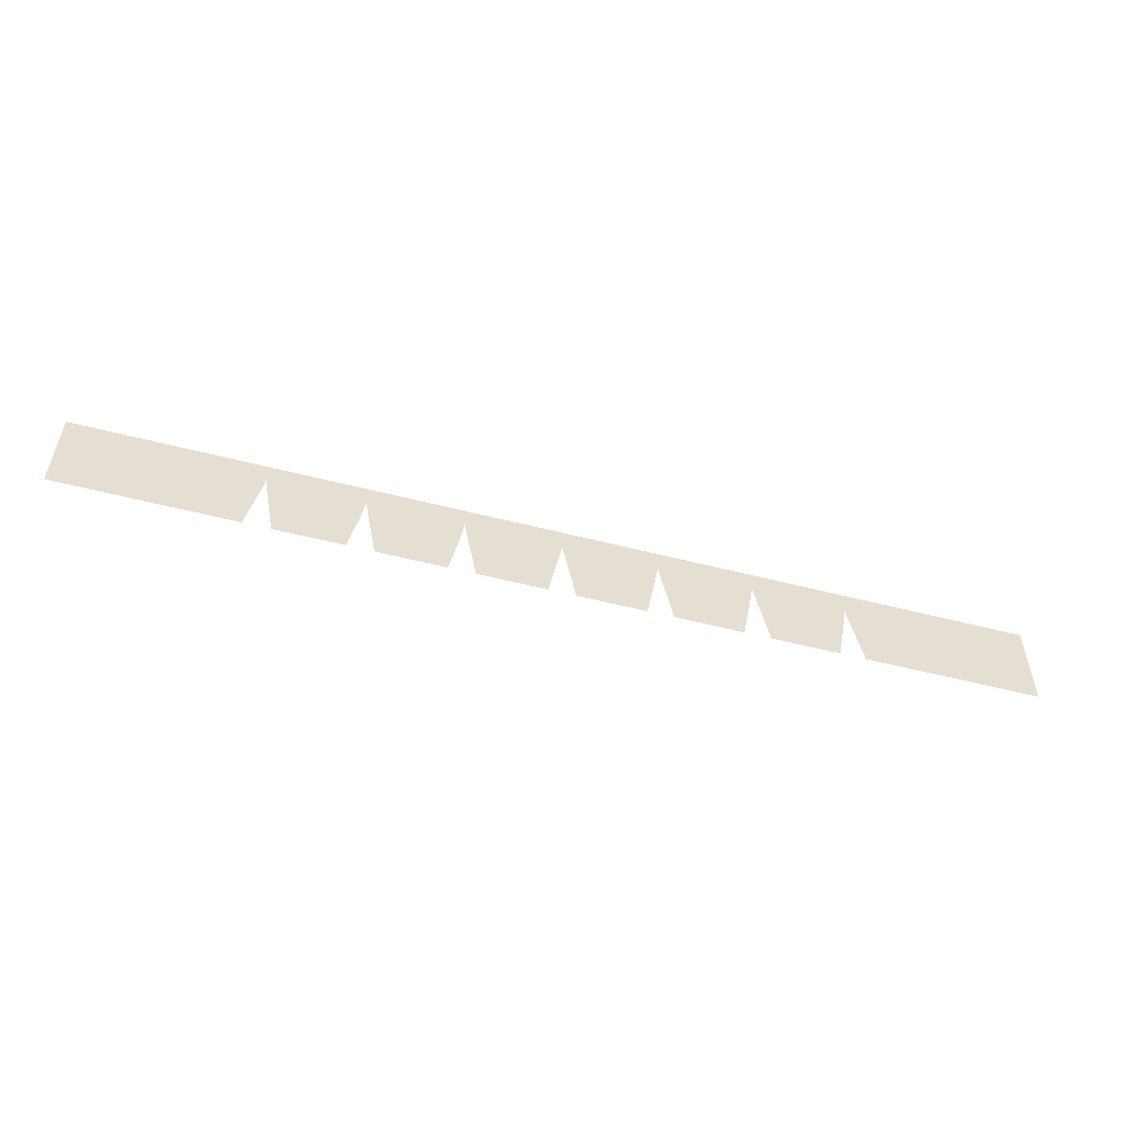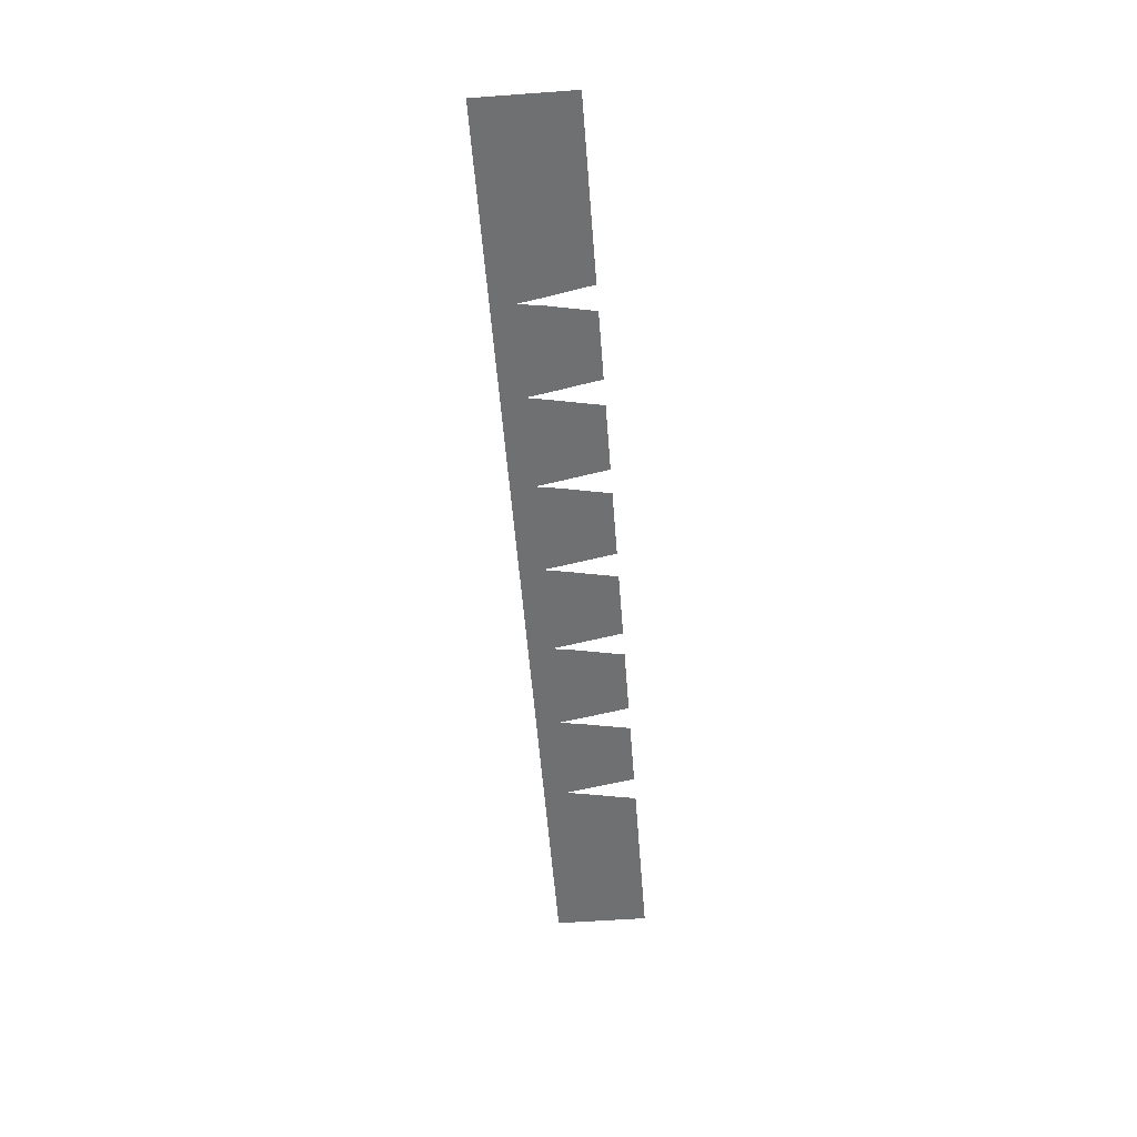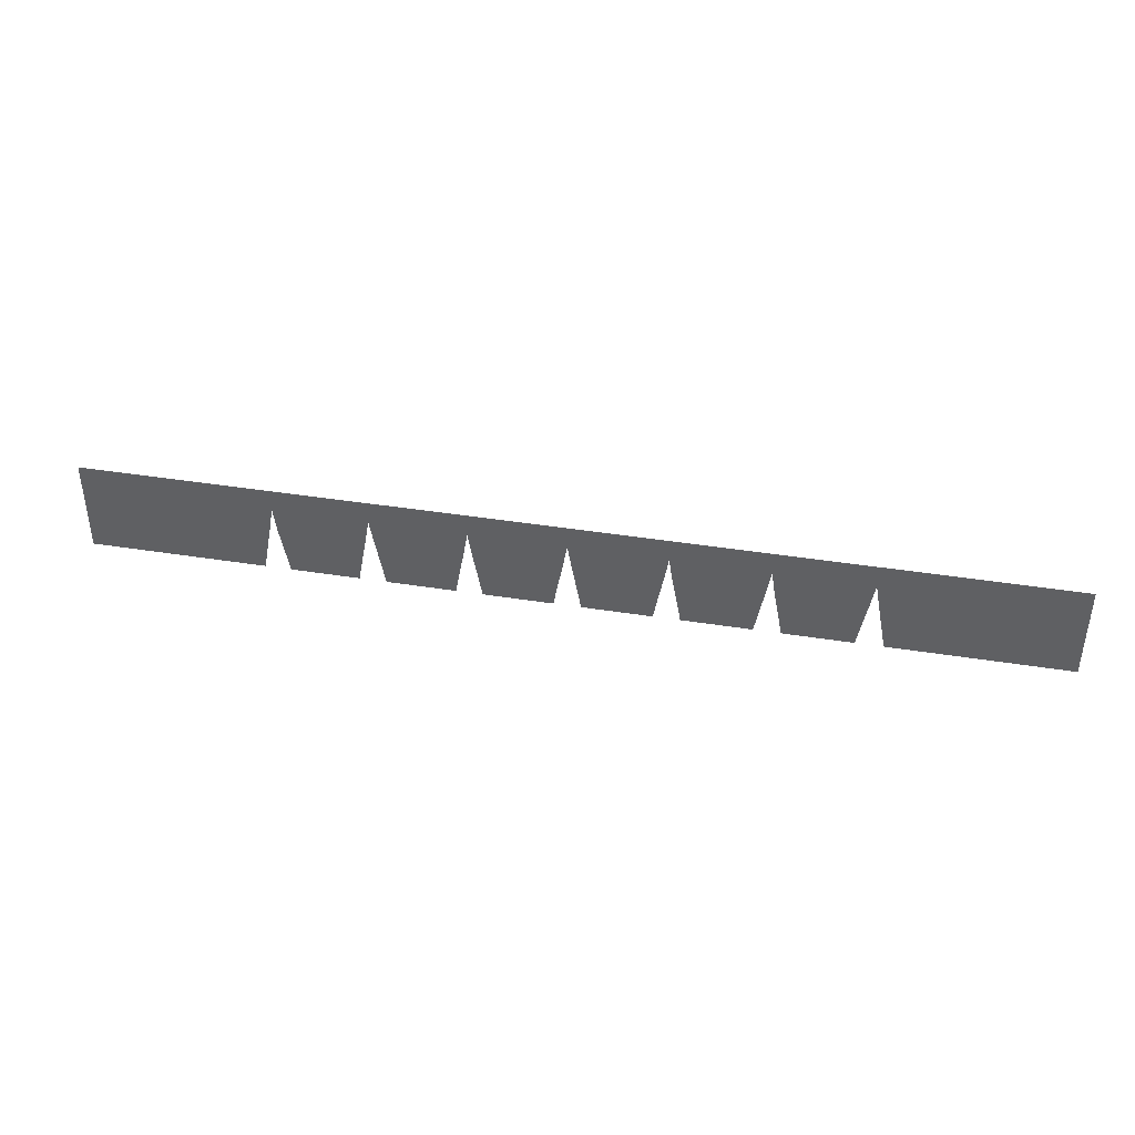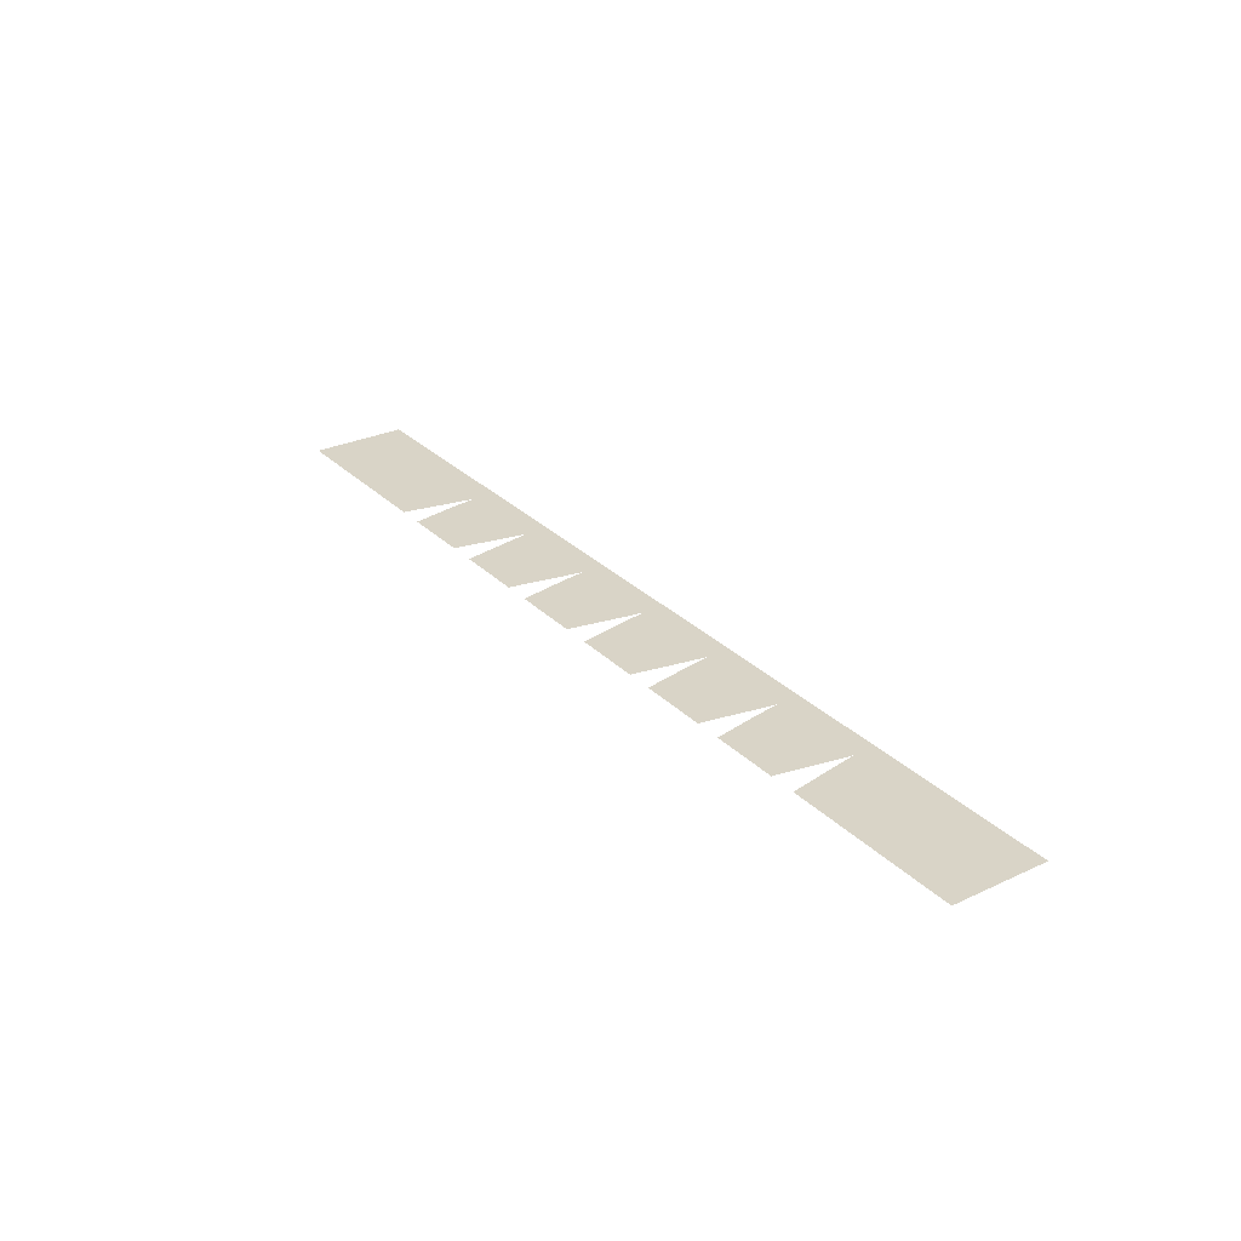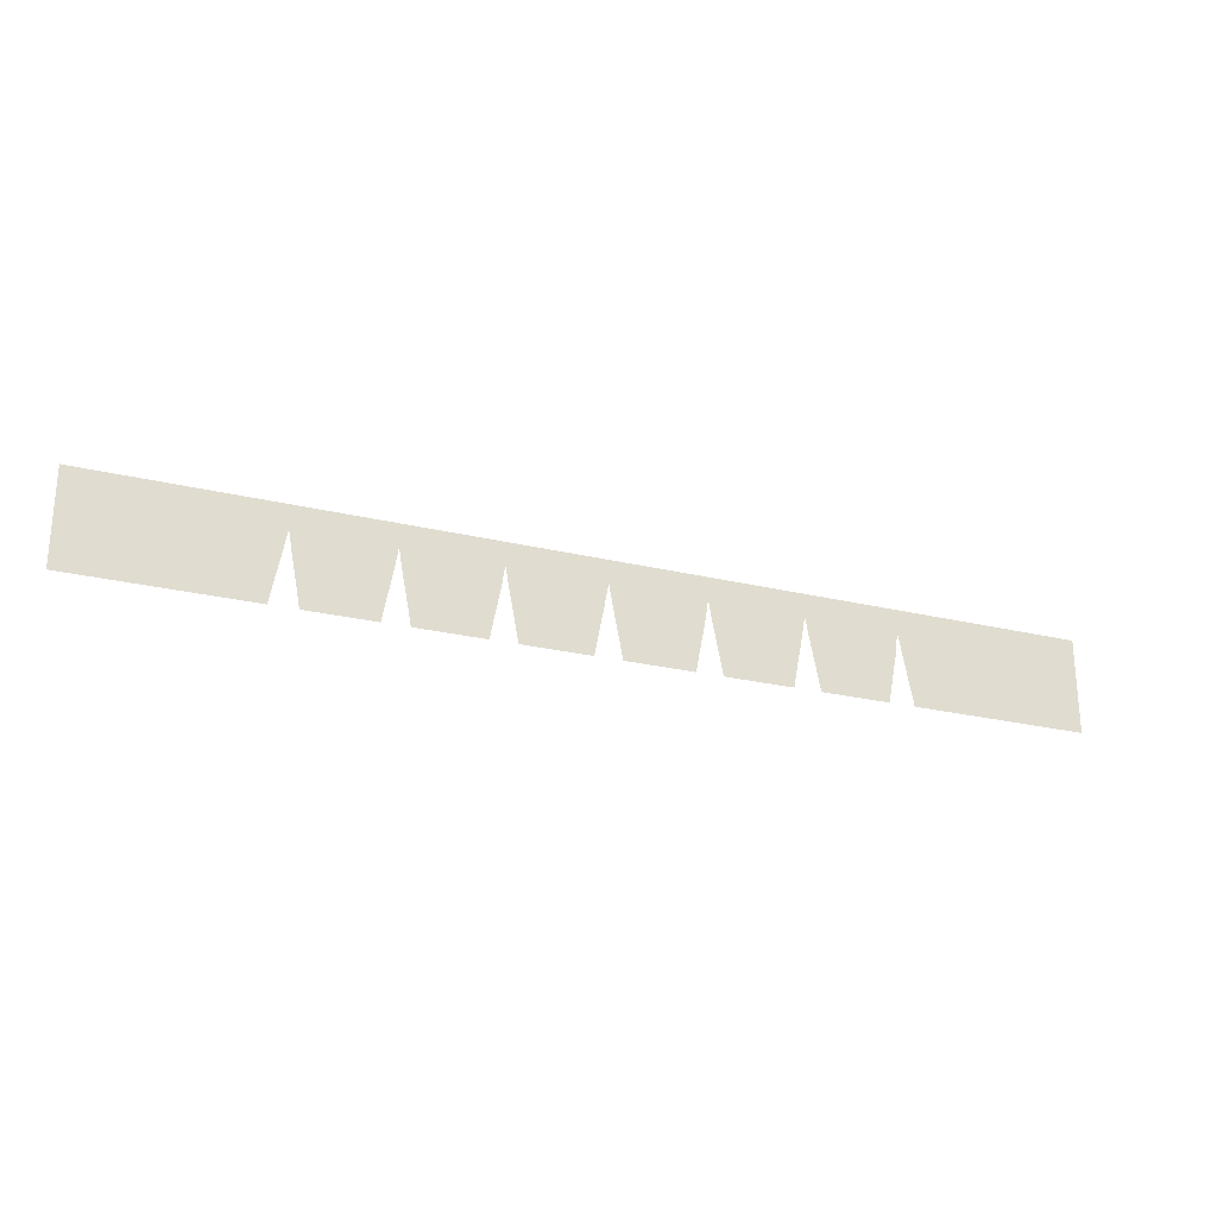
<metadata>
{"format":"obj","ext":"obj","renderer":"f3d","projection":"perspective","resolution":1024,"background":"white","views":[{"elev":-53.5,"azim":164.6,"up":"+Y"},{"elev":-54.8,"azim":-85.6,"up":"+Z"},{"elev":40.6,"azim":11.1,"up":"+Y"},{"elev":28.8,"azim":55.1,"up":"+Z"},{"elev":-25.1,"azim":158.6,"up":"+Y"}]}
</metadata>
<code>
o Mesh
v 10.05 7.64 0.03995
v 10.05 10.03 0.03995
v 12.25 7.64 0.03995
v 17.88 7.64 0.03995
v 12.96 10.03 0.03995
v 17.17 10.03 0.03995
v 10.5 5.083 0.03995
v 12.5 5.083 0.03995
v 17.63 5.083 0.03995
v 19.63 5.083 0.03995
v 17.33 2.383 0.03995
v 12.79 2.383 0.03995
v 11.03 2.383 0.03995
v 19.1 2.383 0.03995
v 18.68 0.08274 0.03995
v 17.09 0.08274 0.03995
v 13.03 0.08274 0.03995
v 11.45 0.08274 0.03995
v 15.06 7.64 0.03995
v 15.06 10.03 0.03995
v 15.06 5.083 0.03995
v 15.06 2.383 0.03995
v 15.06 0.08274 0.03995
v 32.19 7.64 0.03995
v 37.83 7.64 0.03995
v 32.91 10.03 0.03995
v 37.12 10.03 0.03995
v 30.45 5.083 0.03995
v 32.45 5.083 0.03995
v 37.58 5.083 0.03995
v 39.58 5.083 0.03995
v 37.28 2.383 0.03995
v 32.74 2.383 0.03995
v 30.97 2.383 0.03995
v 39.05 2.383 0.03995
v 38.62 0.08274 0.03995
v 37.04 0.08274 0.03995
v 32.98 0.08274 0.03995
v 31.4 0.08274 0.03995
v 35.01 7.64 0.03995
v 35.01 10.03 0.03995
v 35.01 5.083 0.03995
v 35.01 2.383 0.03995
v 35.01 0.08274 0.03995
v 42.17 7.64 0.03995
v 47.81 7.64 0.03995
v 42.88 10.03 0.03995
v 47.09 10.03 0.03995
v 40.42 5.083 0.03995
v 42.42 5.083 0.03995
v 47.55 5.083 0.03995
v 49.55 5.083 0.03995
v 47.26 2.383 0.03995
v 42.72 2.383 0.03995
v 40.95 2.383 0.03995
v 49.03 2.383 0.03995
v 48.6 0.08274 0.03995
v 47.02 0.08274 0.03995
v 42.96 0.08274 0.03995
v 41.38 0.08274 0.03995
v 44.99 7.64 0.03995
v 44.99 10.03 0.03995
v 44.99 5.083 0.03995
v 44.99 2.383 0.03995
v 44.99 0.08274 0.03995
v 52.2 7.64 0.03995
v 57.84 7.64 0.03995
v 52.91 10.03 0.03995
v 57.12 10.03 0.03995
v 50.45 5.083 0.03995
v 52.45 5.083 0.03995
v 57.58 5.083 0.03995
v 59.58 5.083 0.03995
v 57.29 2.383 0.03995
v 52.75 2.383 0.03995
v 50.98 2.383 0.03995
v 59.06 2.383 0.03995
v 58.63 0.08274 0.03995
v 57.05 0.08274 0.03995
v 52.99 0.08274 0.03995
v 51.41 0.08274 0.03995
v 55.02 7.64 0.03995
v 55.02 10.03 0.03995
v 55.02 5.083 0.03995
v 55.02 2.383 0.03995
v 55.02 0.08274 0.03995
v 62.17 7.64 0.03995
v 67.81 7.64 0.03995
v 62.89 10.03 0.03995
v 67.1 10.03 0.03995
v 60.43 5.083 0.03995
v 62.43 5.083 0.03995
v 67.56 5.083 0.03995
v 69.56 5.083 0.03995
v 67.26 2.383 0.03995
v 62.72 2.383 0.03995
v 60.95 2.383 0.03995
v 69.03 2.383 0.03995
v 68.6 0.08274 0.03995
v 67.02 0.08274 0.03995
v 62.96 0.08274 0.03995
v 61.38 0.08274 0.03995
v 64.99 7.64 0.03995
v 64.99 10.03 0.03995
v 64.99 5.083 0.03995
v 64.99 2.383 0.03995
v 64.99 0.08274 0.03995
v 72.15 7.64 0.03995
v 77.79 7.64 0.03995
v 72.86 10.03 0.03995
v 77.07 10.03 0.03995
v 70.4 5.083 0.03995
v 72.4 5.083 0.03995
v 77.53 5.083 0.03995
v 79.53 5.083 0.03995
v 77.24 2.383 0.03995
v 72.7 2.383 0.03995
v 70.93 2.383 0.03995
v 79.01 2.383 0.03995
v 78.58 0.08274 0.03995
v 77 0.08274 0.03995
v 72.94 0.08274 0.03995
v 71.36 0.08274 0.03995
v 74.97 7.64 0.03995
v 74.97 10.03 0.03995
v 74.97 5.083 0.03995
v 74.97 2.383 0.03995
v 74.97 0.08274 0.03995
v 22.16 7.64 0.03995
v 27.8 7.64 0.03995
v 22.88 10.03 0.03995
v 27.09 10.03 0.03995
v 20.42 5.083 0.03995
v 22.42 5.083 0.03995
v 27.55 5.083 0.03995
v 29.55 5.083 0.03995
v 27.25 2.383 0.03995
v 22.71 2.383 0.03995
v 20.94 2.383 0.03995
v 29.02 2.383 0.03995
v 28.59 0.08274 0.03995
v 27.01 0.08274 0.03995
v 22.95 0.08274 0.03995
v 21.37 0.08274 0.03995
v 24.98 7.64 0.03995
v 24.98 10.03 0.03995
v 24.98 5.083 0.03995
v 24.98 2.383 0.03995
v 24.98 0.08274 0.03995
v 20.08 7.64 0.03995
v 20.08 10.03 0.03995
v 30 7.64 0.03995
v 30 10.03 0.03995
v 40.03 7.64 0.03995
v 40.03 10.03 0.03995
v 50 7.64 0.03995
v 50 10.03 0.03995
v 60.03 7.64 0.03995
v 60.03 10.03 0.03995
v 70.01 7.64 0.03995
v 70.01 10.03 0.03995
v 8.482 5.083 0.03995
v 8.03 7.64 0.03995
v 8.03 10.03 0.03995
v 9.008 2.383 0.03995
v 9.435 0.08274 0.03995
v 6.823 2.383 0.03995
v 6.296 5.083 0.03995
v 5.845 7.64 0.03995
v 5.845 10.03 0.03995
v 7.249 0.08274 0.03995
v 3.547 7.64 0.03995
v 3.547 10.03 0.03995
v 3.999 5.083 0.03995
v 4.525 2.383 0.03995
v 4.952 0.08274 0.03995
v 2.934 0.08274 0.03995
v 2.508 2.383 0.03995
v 1.981 5.083 0.03995
v 1.53 7.64 0.03995
v 1.53 10.03 0.03995
v 0.1201 0.08274 0.03995
v 0.1201 2.383 0.03995
v 0.1201 5.083 0.03995
v 0.1201 7.64 0.03995
v 0.1201 10.03 0.03995
v 90.02 7.64 0.03995
v 90.02 10.03 0.03995
v 87.82 7.64 0.03995
v 82.18 7.64 0.03995
v 87.11 10.03 0.03995
v 82.9 10.03 0.03995
v 89.57 5.083 0.03995
v 87.57 5.083 0.03995
v 82.44 5.083 0.03995
v 80.44 5.083 0.03995
v 82.73 2.383 0.03995
v 87.27 2.383 0.03995
v 89.04 2.383 0.03995
v 80.97 2.383 0.03995
v 81.39 0.08274 0.03995
v 82.97 0.08274 0.03995
v 87.03 0.08274 0.03995
v 88.62 0.08274 0.03995
v 85 7.64 0.03995
v 85 10.03 0.03995
v 85 5.083 0.03995
v 85 2.383 0.03995
v 85 0.08274 0.03995
v 91.59 5.083 0.03995
v 92.04 7.64 0.03995
v 92.04 10.03 0.03995
v 91.06 2.383 0.03995
v 90.63 0.08274 0.03995
v 93.24 2.383 0.03995
v 93.77 5.083 0.03995
v 94.22 7.64 0.03995
v 94.22 10.03 0.03995
v 92.82 0.08274 0.03995
v 96.52 7.64 0.03995
v 96.52 10.03 0.03995
v 96.07 5.083 0.03995
v 95.54 2.383 0.03995
v 95.12 0.08274 0.03995
v 97.13 0.08274 0.03995
v 97.56 2.383 0.03995
v 98.09 5.083 0.03995
v 98.54 7.64 0.03995
v 98.54 10.03 0.03995
v 99.95 0.08274 0.03995
v 99.95 2.383 0.03995
v 99.95 5.083 0.03995
v 99.95 7.64 0.03995
v 99.95 10.03 0.03995
v 79.99 10.03 0.03995
v 79.99 7.64 0.03995
g Default
f 2 5 3 1
f 3 8 7 1
f 8 12 13 7
f 10 14 11 9
f 14 15 16 11
f 12 17 18 13
f 4 19 20 6
f 19 3 5 20
f 3 19 21 8
f 19 4 9 21
f 8 21 22 12
f 21 9 11 22
f 12 22 23 17
f 22 11 16 23
f 29 33 34 28
f 31 35 32 30
f 35 36 37 32
f 33 38 39 34
f 25 40 41 27
f 40 24 26 41
f 24 40 42 29
f 40 25 30 42
f 29 42 43 33
f 42 30 32 43
f 33 43 44 38
f 43 32 37 44
f 50 54 55 49
f 52 56 53 51
f 56 57 58 53
f 54 59 60 55
f 46 61 62 48
f 61 45 47 62
f 45 61 63 50
f 61 46 51 63
f 50 63 64 54
f 63 51 53 64
f 54 64 65 59
f 64 53 58 65
f 71 75 76 70
f 73 77 74 72
f 77 78 79 74
f 75 80 81 76
f 67 82 83 69
f 82 66 68 83
f 66 82 84 71
f 82 67 72 84
f 71 84 85 75
f 84 72 74 85
f 75 85 86 80
f 85 74 79 86
f 92 96 97 91
f 94 98 95 93
f 98 99 100 95
f 96 101 102 97
f 88 103 104 90
f 103 87 89 104
f 87 103 105 92
f 103 88 93 105
f 92 105 106 96
f 105 93 95 106
f 96 106 107 101
f 106 95 100 107
f 113 117 118 112
f 115 119 116 114
f 119 120 121 116
f 117 122 123 118
f 109 124 125 111
f 124 108 110 125
f 108 124 126 113
f 124 109 114 126
f 113 126 127 117
f 126 114 116 127
f 117 127 128 122
f 127 116 121 128
f 134 138 139 133
f 136 140 137 135
f 140 141 142 137
f 138 143 144 139
f 130 145 146 132
f 145 129 131 146
f 129 145 147 134
f 145 130 135 147
f 134 147 148 138
f 147 135 137 148
f 138 148 149 143
f 148 137 142 149
f 6 151 150 4
f 150 10 9 4
f 153 26 24 152
f 27 155 154 25
f 24 29 28 152
f 154 31 30 25
f 155 47 45 154
f 48 157 156 46
f 45 50 49 154
f 156 52 51 46
f 157 68 66 156
f 69 159 158 67
f 66 71 70 156
f 158 73 72 67
f 159 89 87 158
f 90 161 160 88
f 87 92 91 158
f 160 94 93 88
f 161 110 108 160
f 108 113 112 160
f 151 131 129 150
f 132 153 152 130
f 129 134 133 150
f 152 136 135 130
f 7 162 163 1
f 1 163 164 2
f 13 165 162 7
f 18 166 165 13
f 165 167 168 162
f 162 168 169 163
f 163 169 170 164
f 166 171 167 165
f 169 172 173 170
f 168 174 172 169
f 167 175 174 168
f 171 176 175 167
f 176 177 178 175
f 175 178 179 174
f 174 179 180 172
f 172 180 181 173
f 177 182 183 178
f 178 183 184 179
f 179 184 185 180
f 180 185 186 181
f 188 187 189 191
f 189 187 193 194
f 194 193 199 198
f 196 195 197 200
f 200 197 202 201
f 198 199 204 203
f 190 192 206 205
f 205 206 191 189
f 189 194 207 205
f 205 207 195 190
f 194 198 208 207
f 207 208 197 195
f 198 203 209 208
f 208 209 202 197
f 193 187 211 210
f 187 188 212 211
f 199 193 210 213
f 204 199 213 214
f 213 210 216 215
f 210 211 217 216
f 211 212 218 217
f 214 213 215 219
f 217 218 221 220
f 216 217 220 222
f 215 216 222 223
f 219 215 223 224
f 224 223 226 225
f 223 222 227 226
f 222 220 228 227
f 220 221 229 228
f 225 226 231 230
f 226 227 232 231
f 227 228 233 232
f 228 229 234 233
f 236 115 114 109
f 236 190 195 196
f 111 235 236 109
f 192 190 236 235

</code>
